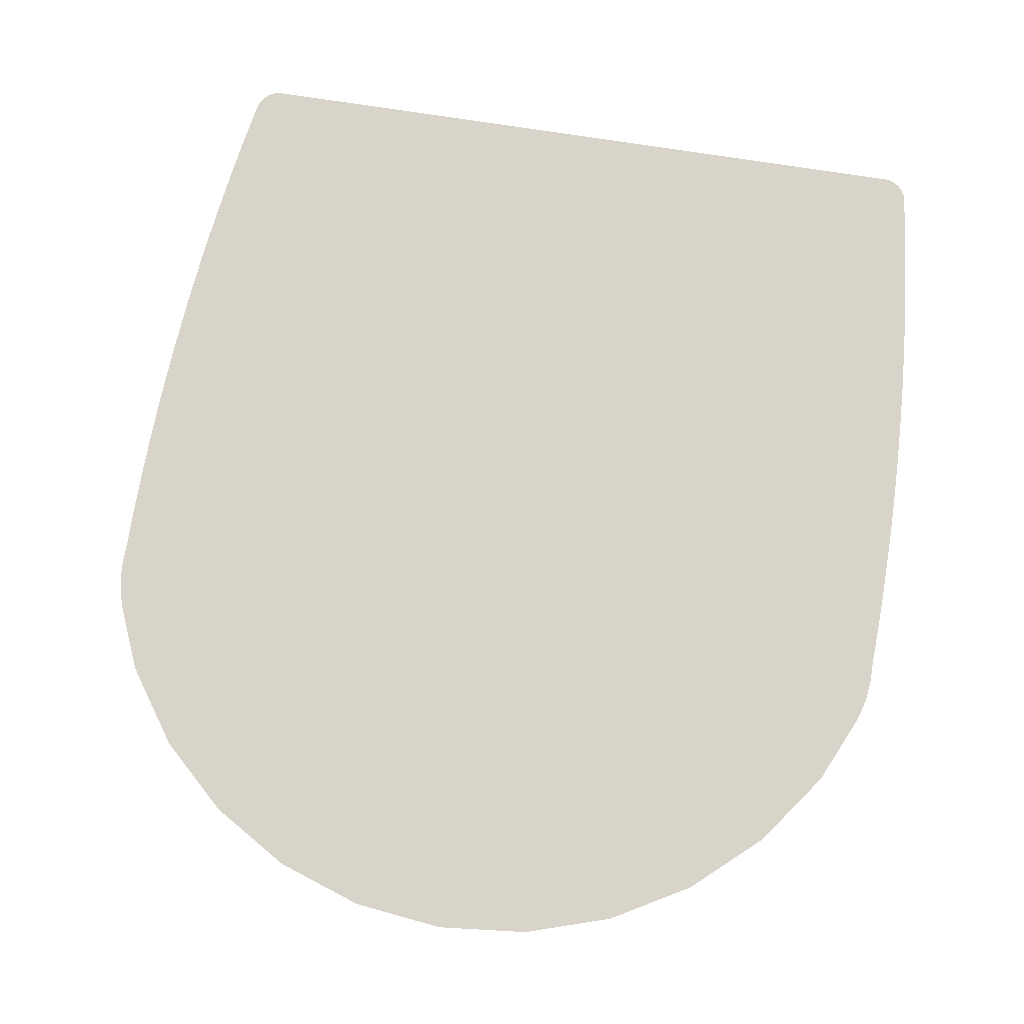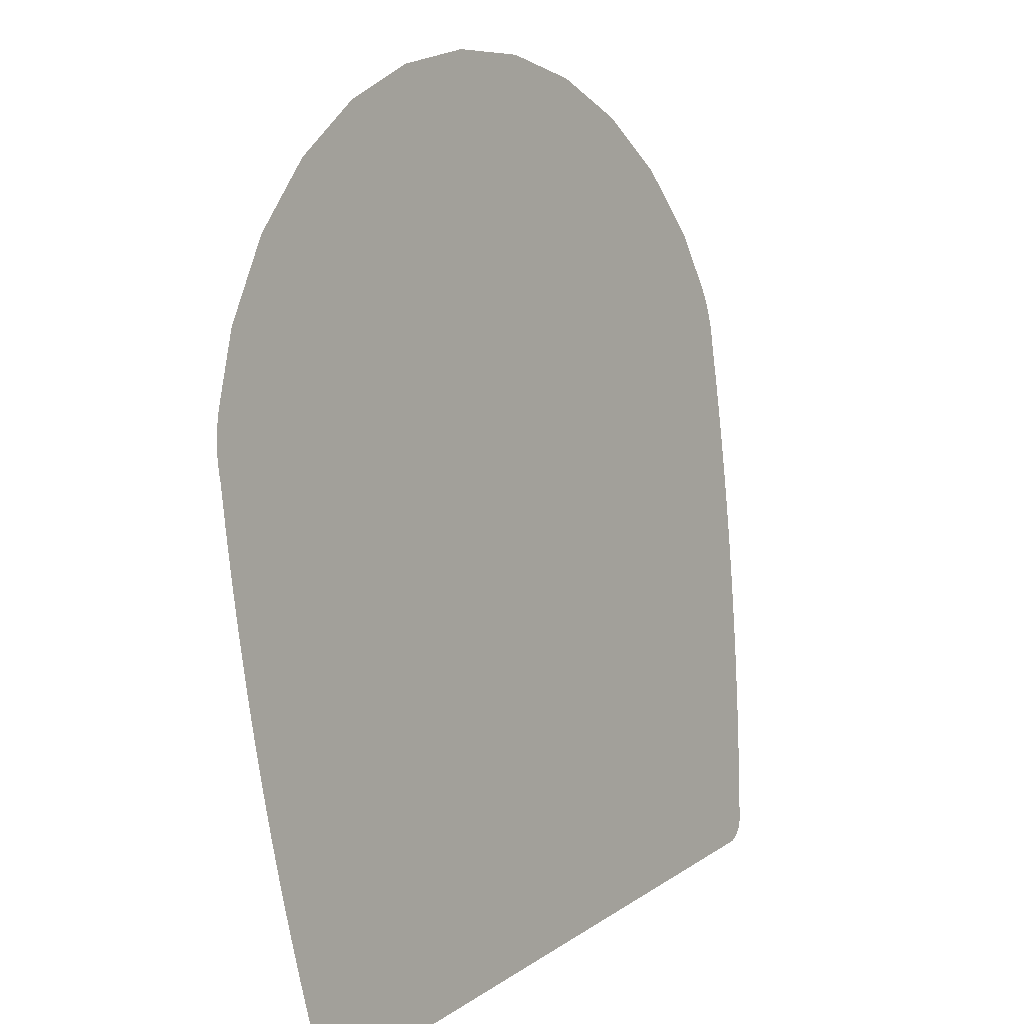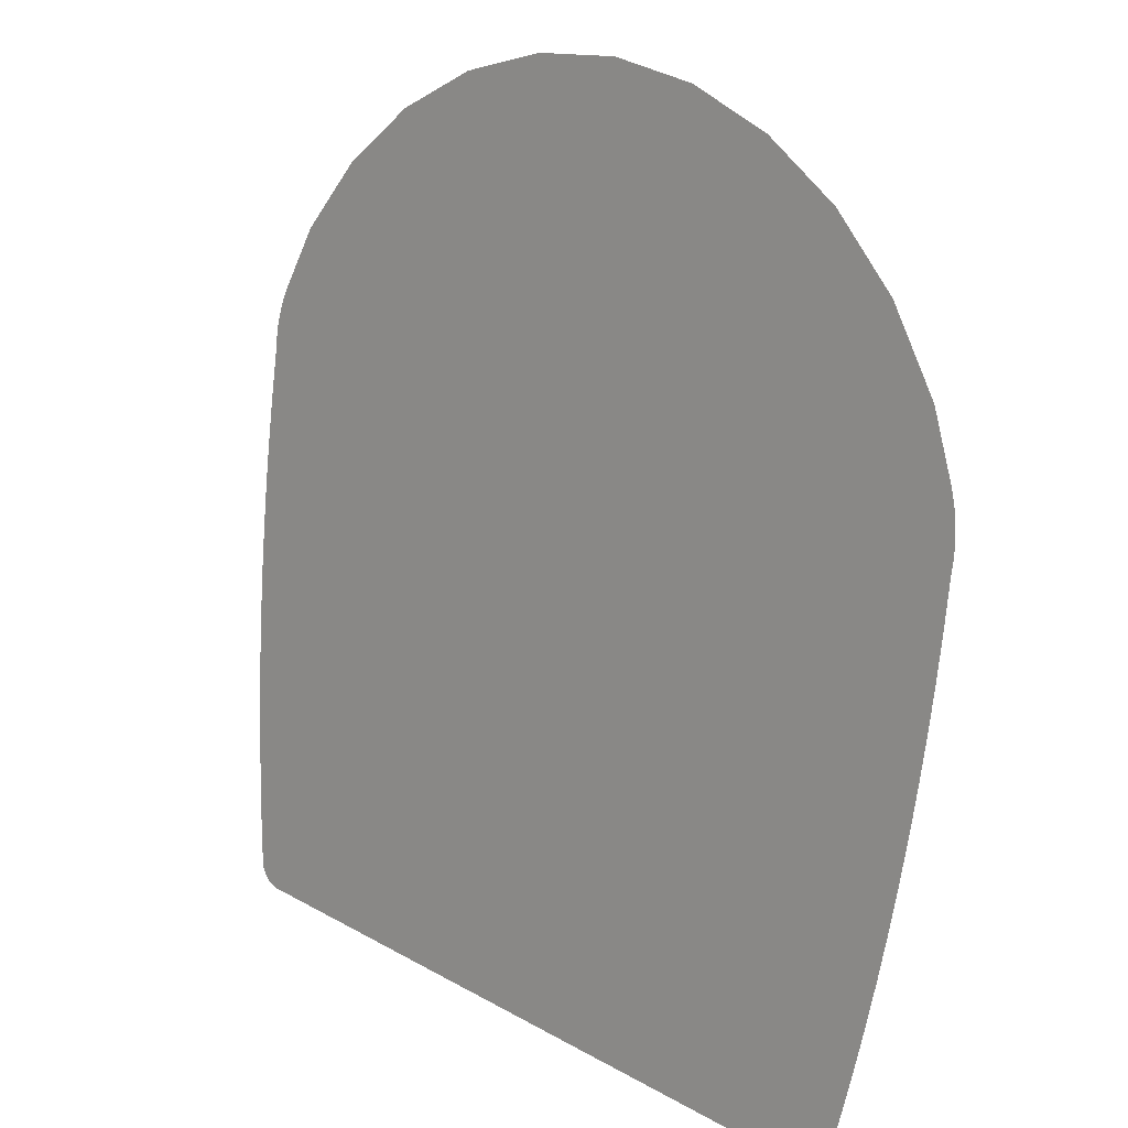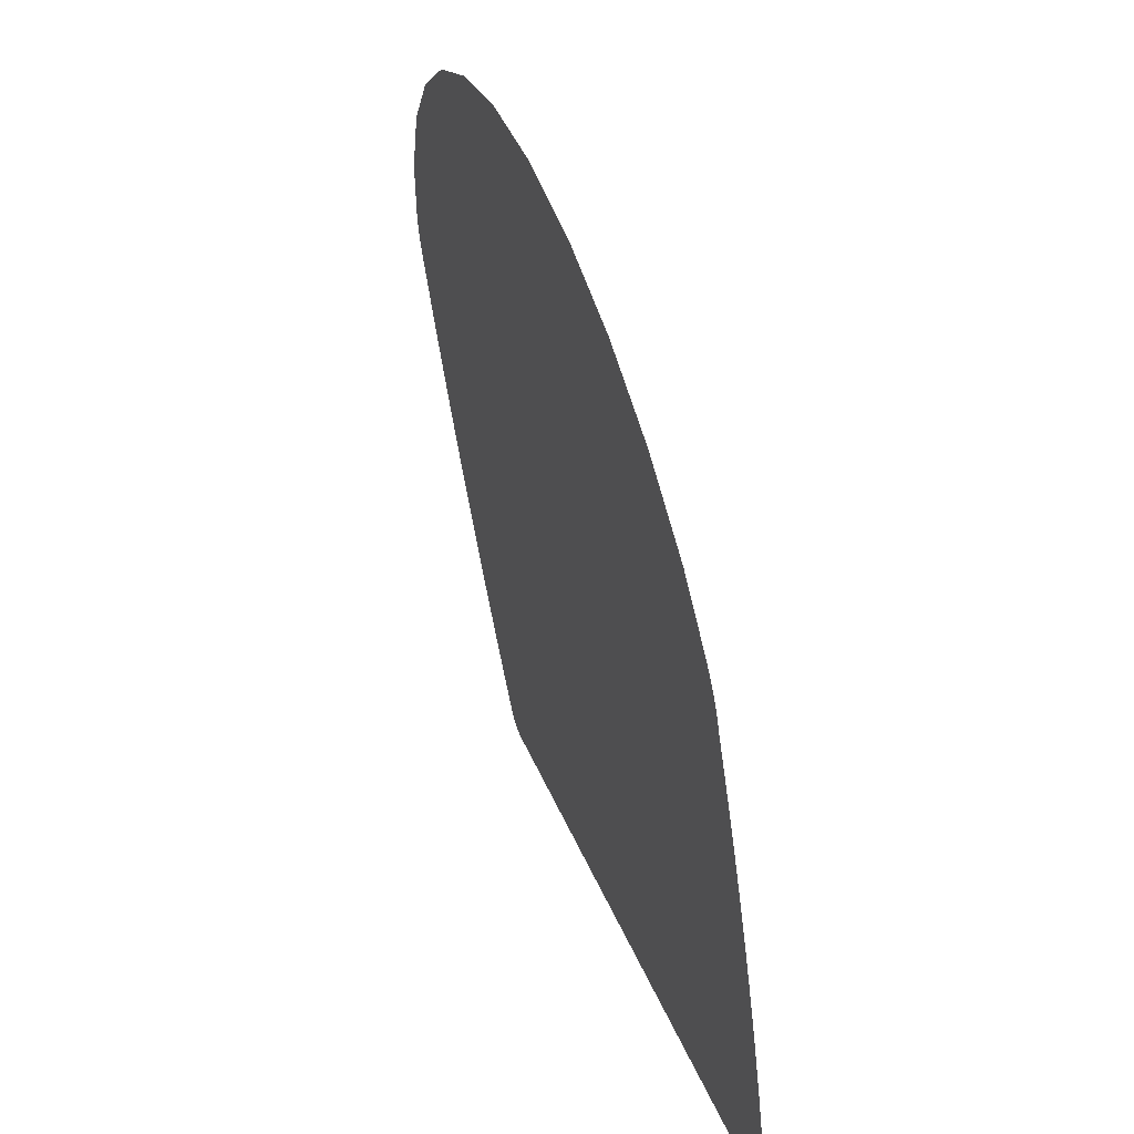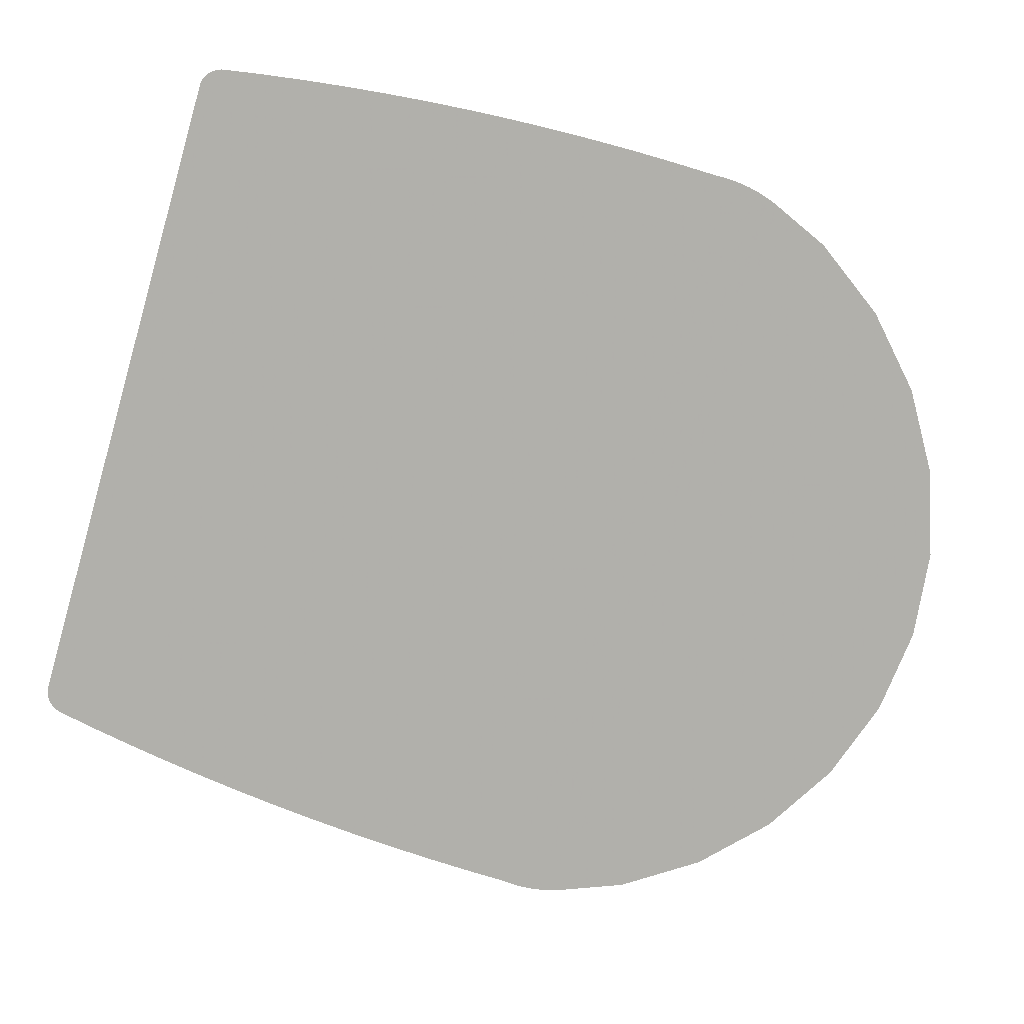
<metadata>
{"format":"obj","ext":"obj","renderer":"f3d","projection":"perspective","resolution":1024,"background":"white","views":[{"elev":67.2,"azim":-170.5,"up":"+Z"},{"elev":14.1,"azim":-54.8,"up":"+Y"},{"elev":22.7,"azim":43.9,"up":"+Y"},{"elev":33.0,"azim":-108.2,"up":"+Y"},{"elev":-78.1,"azim":74.0,"up":"+Z"}]}
</metadata>
<code>
v -0.5784 -0.5581 -0.3335
v 0.5423 -0.5571 -0.3336
v 0.5383 -0.5581 -0.3335
v -0.5828 -0.5579 -0.3335
v -0.5871 -0.5572 -0.3336
v -0.5913 -0.5559 -0.3338
v 0.5462 -0.5557 -0.3338
v -0.5954 -0.5543 -0.334
v 0.5499 -0.5539 -0.334
v -0.5993 -0.5521 -0.3343
v 0.5535 -0.5518 -0.3343
v -0.6029 -0.5496 -0.3346
v 0.5568 -0.5493 -0.3347
v -0.6062 -0.5467 -0.335
v 0.5598 -0.5465 -0.3351
v -0.6091 -0.5434 -0.3355
v 0.5626 -0.5434 -0.3355
v 0.565 -0.54 -0.3359
v -0.6117 -0.5398 -0.336
v 0.5671 -0.5364 -0.3364
v -0.6138 -0.5359 -0.3365
v 0.5688 -0.5327 -0.3369
v -0.6155 -0.5319 -0.337
v 0.5702 -0.5288 -0.3375
v -0.6168 -0.5276 -0.3376
v 0.5712 -0.5247 -0.338
v -0.6176 -0.5237 -0.3381
v 0.5826 -0.4547 -0.3475
v -0.6276 -0.4534 -0.3477
v 0.5929 -0.3844 -0.357
v -0.6364 -0.383 -0.3572
v 0.6021 -0.314 -0.3665
v -0.6442 -0.3124 -0.3667
v 0.6102 -0.2435 -0.376
v -0.6509 -0.2417 -0.3763
v 0.6172 -0.1729 -0.3856
v -0.6564 -0.171 -0.3859
v 0.623 -0.1021 -0.3952
v -0.6608 -0.1001 -0.3954
v 0.6277 -0.03127 -0.4048
v -0.6641 -0.02921 -0.405
v 0.6314 0.03963 -0.4144
v -0.6663 0.04174 -0.4146
v 0.6338 0.1106 -0.424
v -0.6673 0.1127 -0.4242
v 0.6352 0.1816 -0.4336
v -0.6673 0.1837 -0.4338
v 0.6354 0.2526 -0.4432
v -0.6661 0.2547 -0.4434
v 0.6351 0.2819 -0.4471
v -0.6638 0.3256 -0.453
v 0.6346 0.3236 -0.4528
v 0.635 0.3333 -0.4541
v -0.6642 0.3345 -0.4543
v 0.635 0.3386 -0.4548
v -0.6642 0.3435 -0.4555
v 0.635 0.343 -0.4554
v 0.6347 0.3527 -0.4567
v -0.6639 0.3524 -0.4567
v -0.6632 0.3613 -0.4579
v 0.6339 0.3623 -0.458
v -0.6622 0.3701 -0.4591
v 0.6333 0.3676 -0.4587
v 0.6328 0.372 -0.4593
v -0.6608 0.3789 -0.4603
v 0.6313 0.3816 -0.4606
v -0.659 0.3877 -0.4614
v 0.6294 0.3911 -0.4619
v -0.657 0.3962 -0.4626
v 0.6281 0.3961 -0.4626
v 0.6271 0.4004 -0.4632
v -0.6569 0.3964 -0.4626
v -0.6545 0.4048 -0.4638
v 0.6244 0.4097 -0.4644
v -0.6517 0.4133 -0.4649
v 0.6214 0.4189 -0.4657
v -0.6486 0.4216 -0.466
v 0.618 0.428 -0.4669
v -0.6452 0.4299 -0.4671
v 0.6143 0.437 -0.4681
v -0.6024 0.5265 -0.4802
v 0.5746 0.5265 -0.4802
v 0.4911 0.642 -0.4958
v -0.5189 0.642 -0.4958
v 0.3855 0.7375 -0.5088
v -0.4133 0.7375 -0.5088
v 0.2625 0.8089 -0.5184
v -0.2903 0.8089 -0.5184
v -0.1552 0.853 -0.5244
v 0.1274 0.853 -0.5244
v -0.01387 0.8679 -0.5264
v -0.01387 0.8679 -0.5264
v -0.1552 0.853 -0.5244
v 0.1274 0.853 -0.5244
v 0.2625 0.8089 -0.5184
v -0.2903 0.8089 -0.5184
v -0.4133 0.7375 -0.5088
v 0.3855 0.7375 -0.5088
v -0.5189 0.642 -0.4958
v 0.4911 0.642 -0.4958
v -0.6024 0.5265 -0.4802
v 0.5746 0.5265 -0.4802
v 0.6143 0.437 -0.4681
v -0.6452 0.4299 -0.4671
v 0.618 0.428 -0.4669
v -0.6486 0.4216 -0.466
v 0.6214 0.4189 -0.4657
v -0.6517 0.4133 -0.4649
v 0.6244 0.4097 -0.4644
v -0.6545 0.4048 -0.4638
v 0.6271 0.4004 -0.4632
v -0.6569 0.3964 -0.4626
v -0.657 0.3962 -0.4626
v 0.6281 0.3961 -0.4626
v 0.6294 0.3911 -0.4619
v -0.659 0.3877 -0.4614
v 0.6313 0.3816 -0.4606
v -0.6608 0.3789 -0.4603
v 0.6328 0.372 -0.4593
v -0.6622 0.3701 -0.4591
v 0.6333 0.3676 -0.4587
v 0.6339 0.3623 -0.458
v -0.6632 0.3613 -0.4579
v 0.6347 0.3527 -0.4567
v -0.6639 0.3524 -0.4567
v -0.6642 0.3435 -0.4555
v 0.635 0.343 -0.4554
v 0.635 0.3386 -0.4548
v -0.6642 0.3345 -0.4543
v 0.635 0.3333 -0.4541
v -0.6638 0.3256 -0.453
v 0.6346 0.3236 -0.4528
v 0.6351 0.2819 -0.4471
v -0.6661 0.2547 -0.4434
v 0.6354 0.2526 -0.4432
v -0.6673 0.1837 -0.4338
v 0.6352 0.1816 -0.4336
v -0.6673 0.1127 -0.4242
v 0.6338 0.1106 -0.424
v -0.6663 0.04174 -0.4146
v 0.6314 0.03963 -0.4144
v -0.6641 -0.02921 -0.405
v 0.6277 -0.03127 -0.4048
v -0.6608 -0.1001 -0.3954
v 0.623 -0.1021 -0.3952
v -0.6564 -0.171 -0.3859
v 0.6172 -0.1729 -0.3856
v -0.6509 -0.2417 -0.3763
v 0.6102 -0.2435 -0.376
v -0.6442 -0.3124 -0.3667
v 0.6021 -0.314 -0.3665
v -0.6364 -0.383 -0.3572
v 0.5929 -0.3844 -0.357
v -0.6276 -0.4534 -0.3477
v 0.5826 -0.4547 -0.3475
v -0.6176 -0.5237 -0.3381
v 0.5712 -0.5247 -0.338
v -0.6168 -0.5276 -0.3376
v 0.5702 -0.5288 -0.3375
v -0.6155 -0.5319 -0.337
v 0.5688 -0.5327 -0.3369
v -0.6138 -0.5359 -0.3365
v 0.5671 -0.5364 -0.3364
v -0.6117 -0.5398 -0.336
v 0.565 -0.54 -0.3359
v -0.6091 -0.5434 -0.3355
v 0.5626 -0.5434 -0.3355
v 0.5598 -0.5465 -0.3351
v -0.6062 -0.5467 -0.335
v 0.5568 -0.5493 -0.3347
v -0.6029 -0.5496 -0.3346
v 0.5535 -0.5518 -0.3343
v -0.5993 -0.5521 -0.3343
v 0.5499 -0.5539 -0.334
v -0.5954 -0.5543 -0.334
v 0.5462 -0.5557 -0.3338
v -0.5913 -0.5559 -0.3338
v 0.5423 -0.5571 -0.3336
v -0.5871 -0.5572 -0.3336
v -0.5828 -0.5579 -0.3335
v -0.5784 -0.5581 -0.3335
v 0.5383 -0.5581 -0.3335
f 1 2 3
f 2 1 4
f 2 4 5
f 2 5 6
f 2 6 7
f 7 6 8
f 7 8 9
f 9 8 10
f 9 10 11
f 11 10 12
f 11 12 13
f 13 12 14
f 13 14 15
f 15 14 16
f 15 16 17
f 17 16 18
f 18 16 19
f 18 19 20
f 20 19 21
f 20 21 22
f 22 21 23
f 22 23 24
f 24 23 25
f 24 25 26
f 26 25 27
f 26 27 28
f 28 27 29
f 28 29 30
f 30 29 31
f 30 31 32
f 32 31 33
f 32 33 34
f 34 33 35
f 34 35 36
f 36 35 37
f 36 37 38
f 38 37 39
f 38 39 40
f 40 39 41
f 40 41 42
f 42 41 43
f 42 43 44
f 44 43 45
f 44 45 46
f 46 45 47
f 46 47 48
f 48 47 49
f 48 49 50
f 50 49 51
f 50 51 52
f 52 51 53
f 53 51 54
f 53 54 55
f 55 54 56
f 55 56 57
f 57 56 58
f 58 56 59
f 58 59 60
f 58 60 61
f 61 60 62
f 61 62 63
f 63 62 64
f 64 62 65
f 64 65 66
f 66 65 67
f 66 67 68
f 68 67 69
f 68 69 70
f 70 69 71
f 71 69 72
f 71 72 73
f 71 73 74
f 74 73 75
f 74 75 76
f 76 75 77
f 76 77 78
f 78 77 79
f 78 79 80
f 80 79 81
f 80 81 82
f 82 81 83
f 83 81 84
f 83 84 85
f 85 84 86
f 85 86 87
f 87 86 88
f 87 88 89
f 87 89 90
f 90 89 91
f 92 93 94
f 94 93 95
f 93 96 95
f 96 97 95
f 95 97 98
f 97 99 98
f 98 99 100
f 99 101 100
f 100 101 102
f 102 101 103
f 101 104 103
f 103 104 105
f 104 106 105
f 105 106 107
f 106 108 107
f 107 108 109
f 108 110 109
f 109 110 111
f 110 112 111
f 112 113 111
f 111 113 114
f 114 113 115
f 113 116 115
f 115 116 117
f 116 118 117
f 117 118 119
f 118 120 119
f 119 120 121
f 121 120 122
f 120 123 122
f 122 123 124
f 123 125 124
f 125 126 124
f 124 126 127
f 127 126 128
f 126 129 128
f 128 129 130
f 129 131 130
f 130 131 132
f 132 131 133
f 131 134 133
f 133 134 135
f 134 136 135
f 135 136 137
f 136 138 137
f 137 138 139
f 138 140 139
f 139 140 141
f 140 142 141
f 141 142 143
f 142 144 143
f 143 144 145
f 144 146 145
f 145 146 147
f 146 148 147
f 147 148 149
f 148 150 149
f 149 150 151
f 150 152 151
f 151 152 153
f 152 154 153
f 153 154 155
f 154 156 155
f 155 156 157
f 156 158 157
f 157 158 159
f 158 160 159
f 159 160 161
f 160 162 161
f 161 162 163
f 162 164 163
f 163 164 165
f 164 166 165
f 165 166 167
f 167 166 168
f 166 169 168
f 168 169 170
f 169 171 170
f 170 171 172
f 171 173 172
f 172 173 174
f 173 175 174
f 174 175 176
f 175 177 176
f 176 177 178
f 177 179 178
f 179 180 178
f 180 181 178
f 182 178 181

</code>
